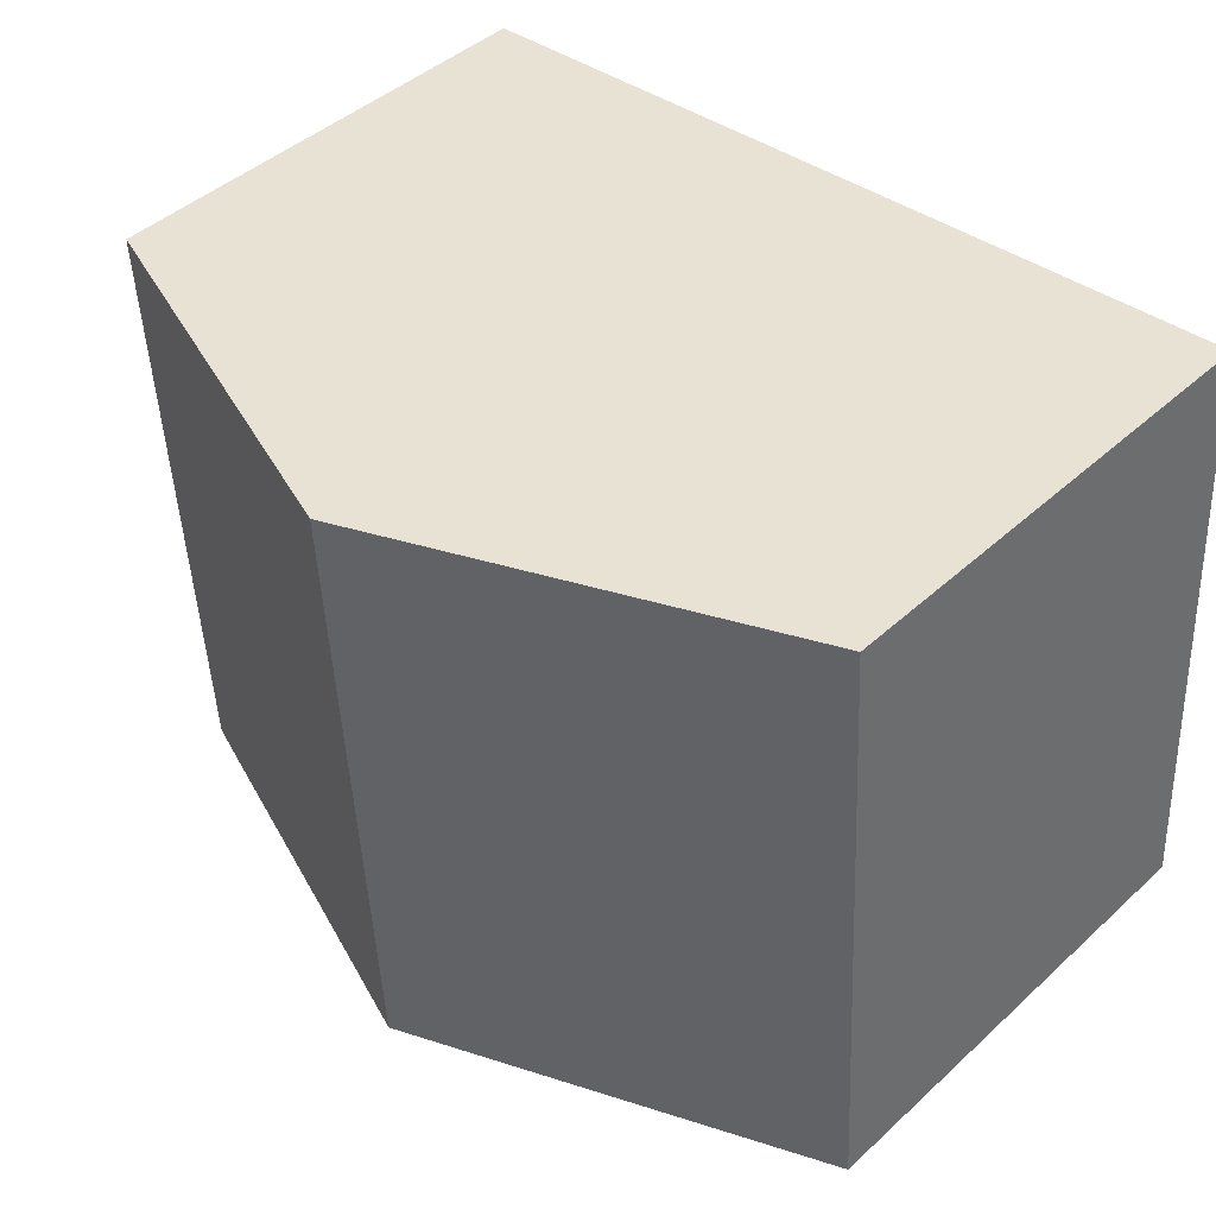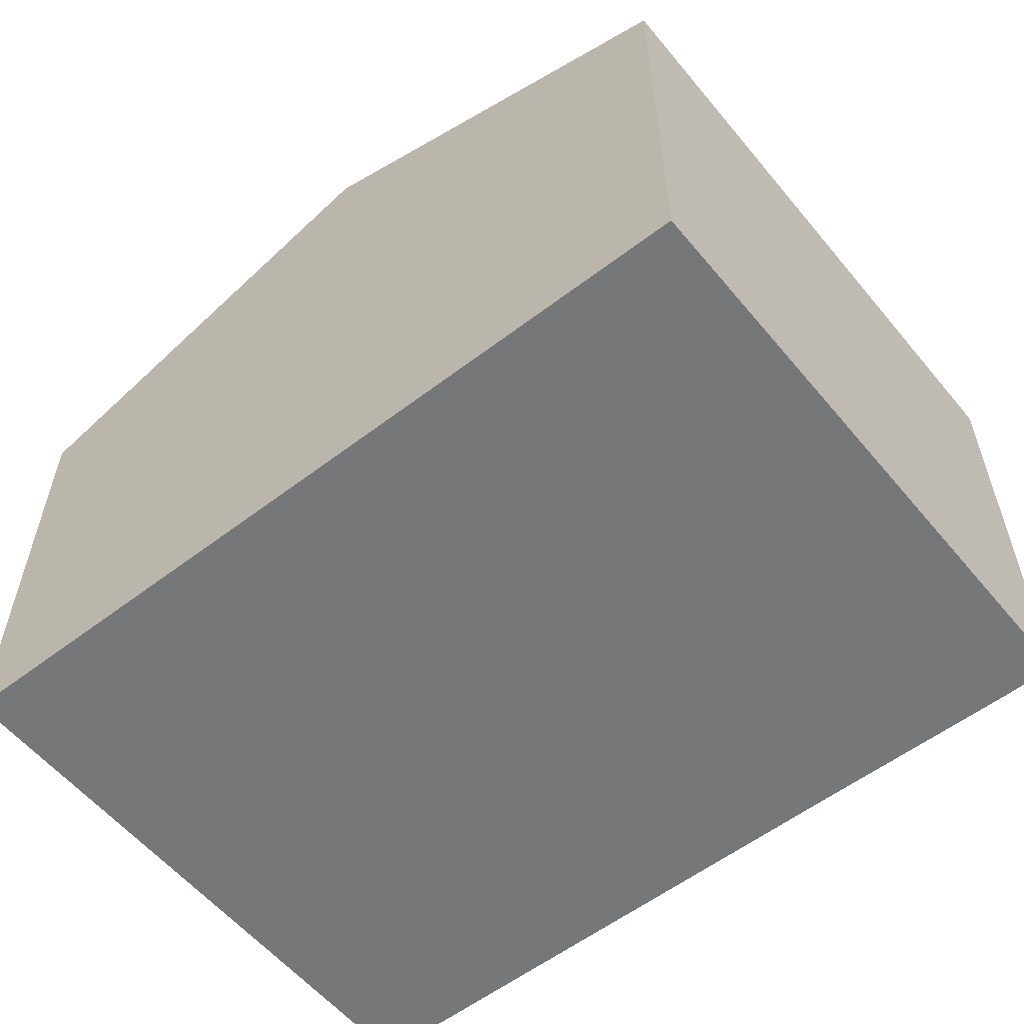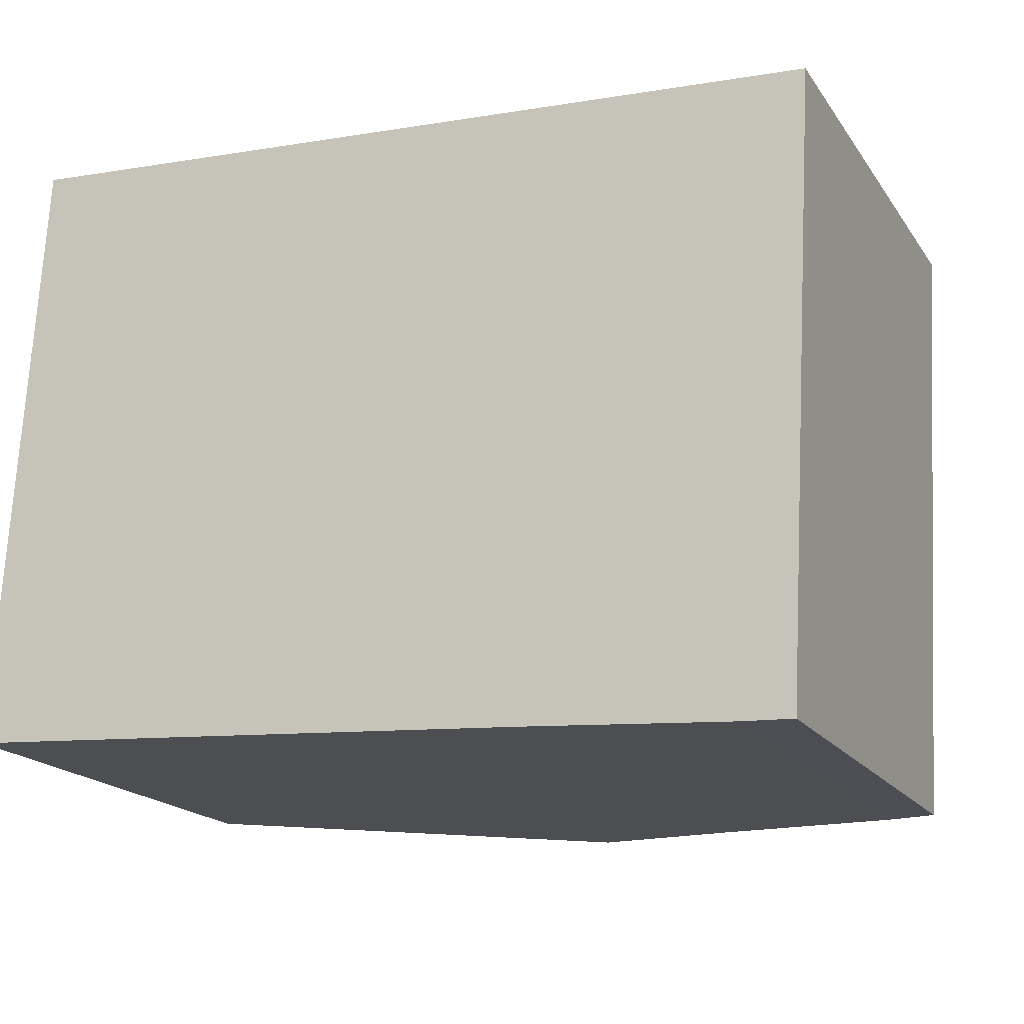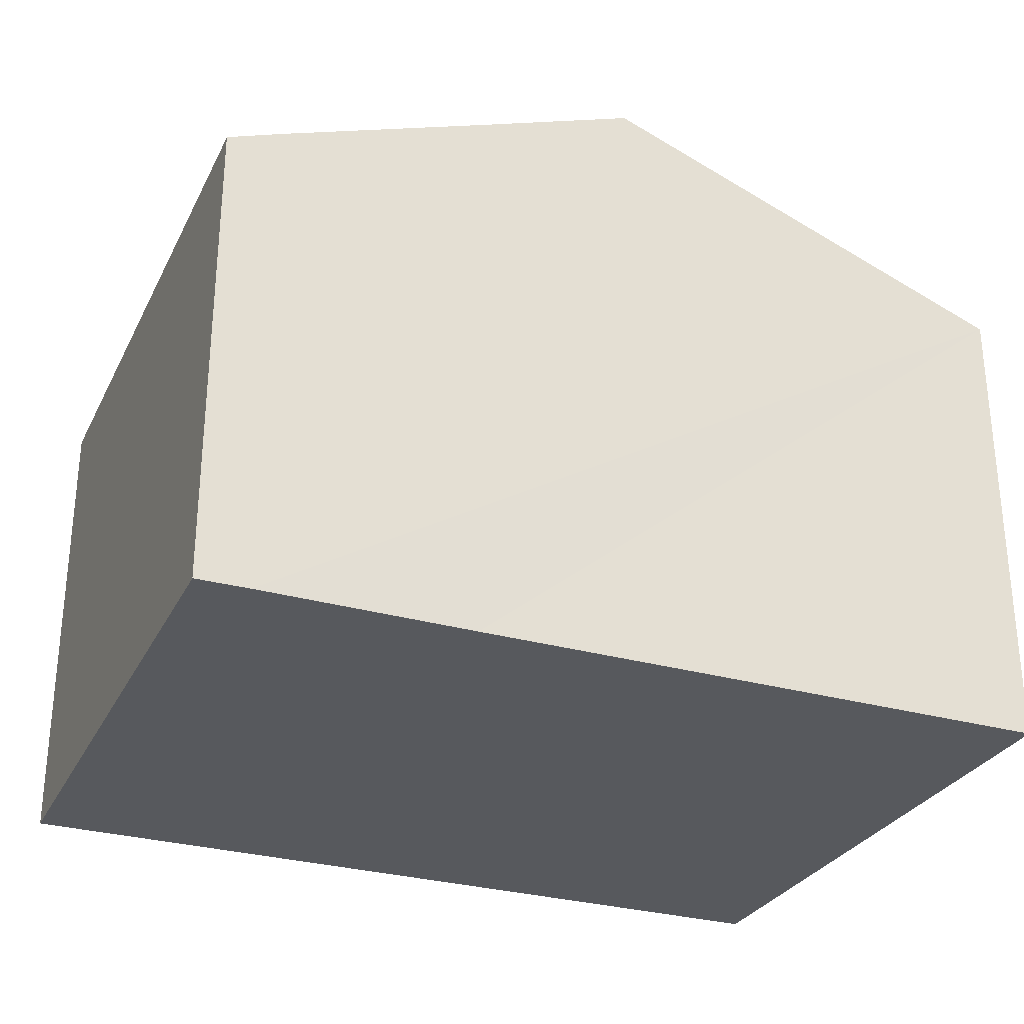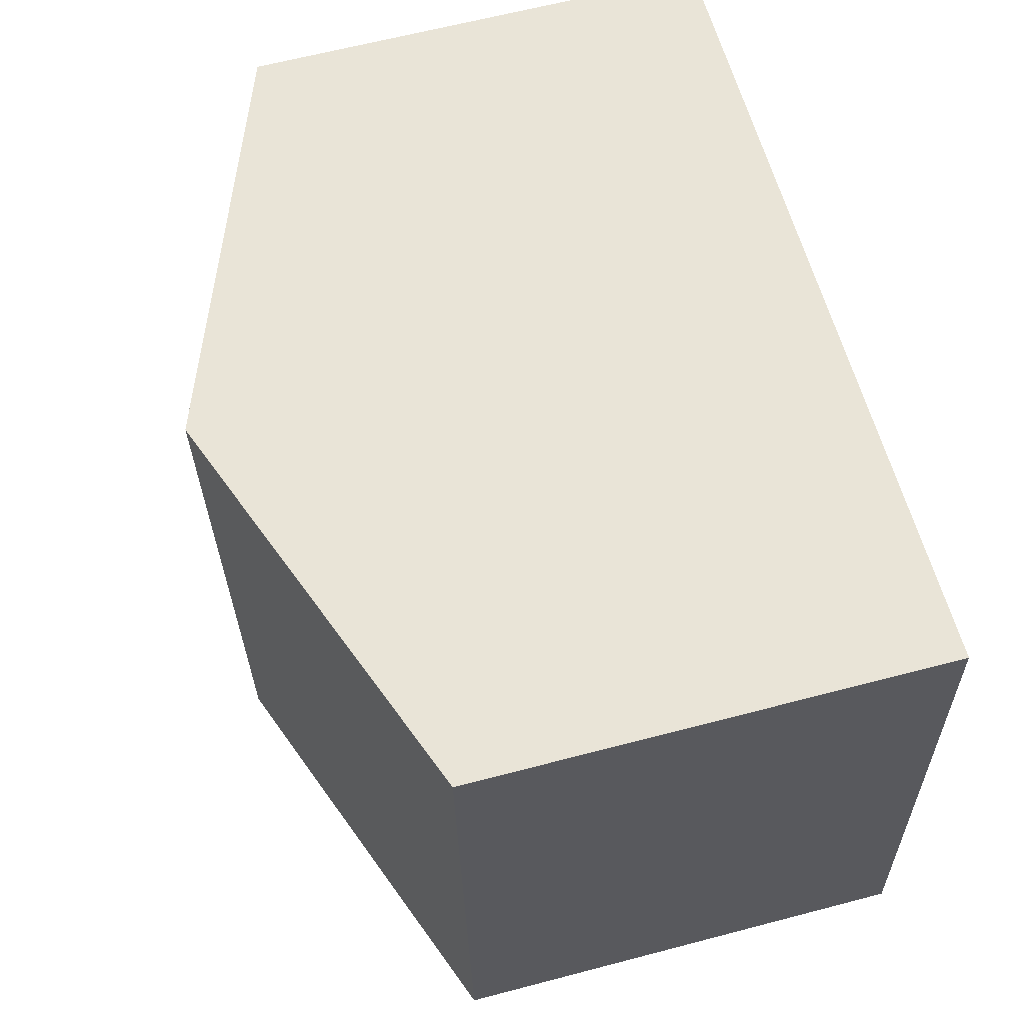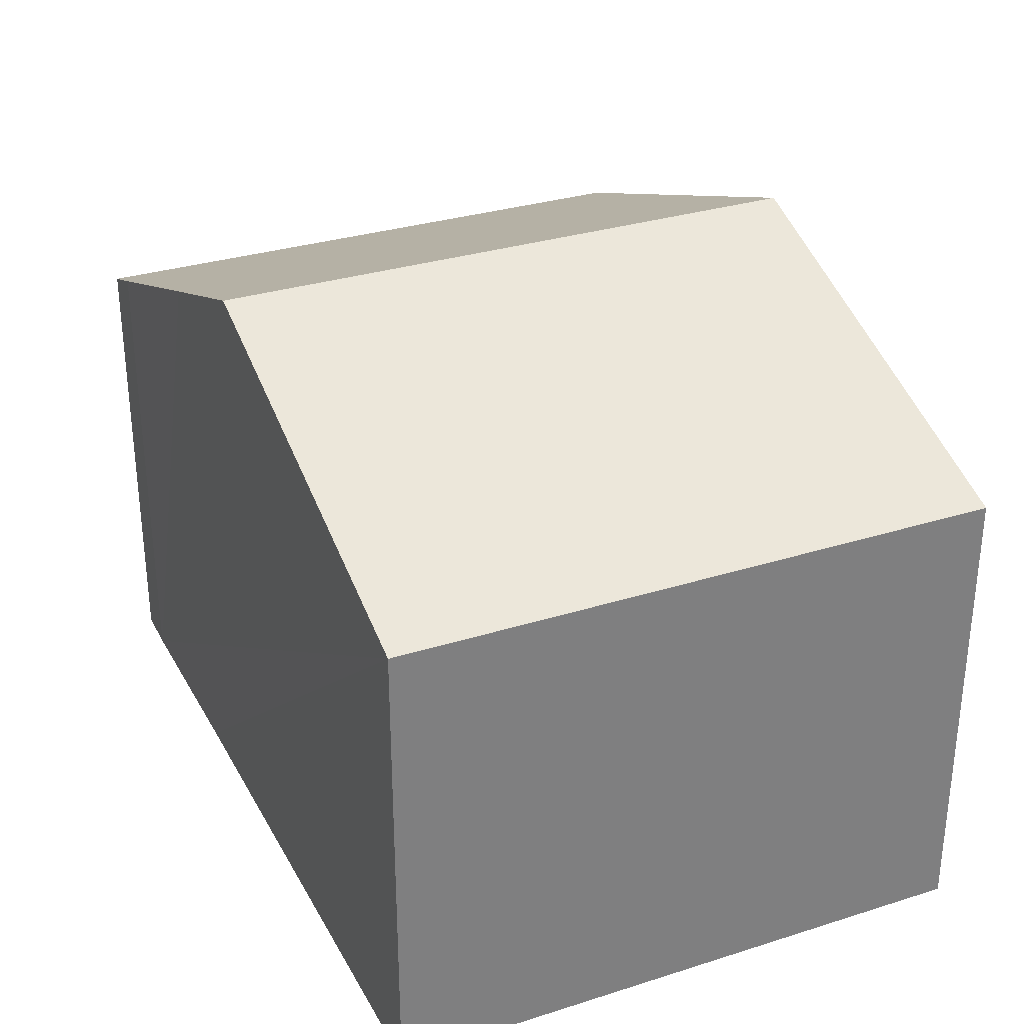
<metadata>
{"format":"obj","ext":"obj","renderer":"f3d","projection":"perspective","resolution":1024,"background":"white","views":[{"elev":44.2,"azim":-136.7,"up":"+Z"},{"elev":-57.1,"azim":42.4,"up":"+Y"},{"elev":-18.4,"azim":24.0,"up":"+Z"},{"elev":-29.2,"azim":160.8,"up":"+Y"},{"elev":64.2,"azim":-104.8,"up":"+Z"},{"elev":31.1,"azim":-110.7,"up":"+Y"}]}
</metadata>
<code>
v  8.505 11.72 10.89
v  10.78 10.61 -0.699
v  7.8 11.72 -0.506
v  14.68 9.153 -0.977
v  15.64 8.795 -1.023
v  16.27 8.824 10.36
v  15.67 9.048 10.4
v  0 8.811 5.395e-16
v  0.707 8.811 11.42
v  0.707 -6.991e-16 11.42
v  8.505 -6.667e-16 10.89
v  15.67 -6.369e-16 10.4
v  16.27 -6.344e-16 10.36
v  15.64 6.264e-17 -1.023
v  14.68 5.982e-17 -0.977
v  10.78 4.28e-17 -0.699
v  0 0 0
v  7.8 3.098e-17 -0.506
g defaultobject
f 1 2 3
f 2 1 4
f 4 1 5
f 5 1 6
f 6 1 7
f 8 1 3
f 1 8 9
f 10 1 9
f 1 10 11
f 1 11 7
f 7 11 12
f 7 12 6
f 6 12 13
f 13 5 6
f 5 13 14
f 5 15 4
f 15 5 14
f 15 2 4
f 2 15 3
f 3 15 8
f 8 15 16
f 8 16 17
f 17 16 18
f 17 9 8
f 9 17 10
f 12 14 13
f 14 12 11
f 14 11 10
f 14 10 15
f 15 10 16
f 16 10 18
f 18 10 17

</code>
